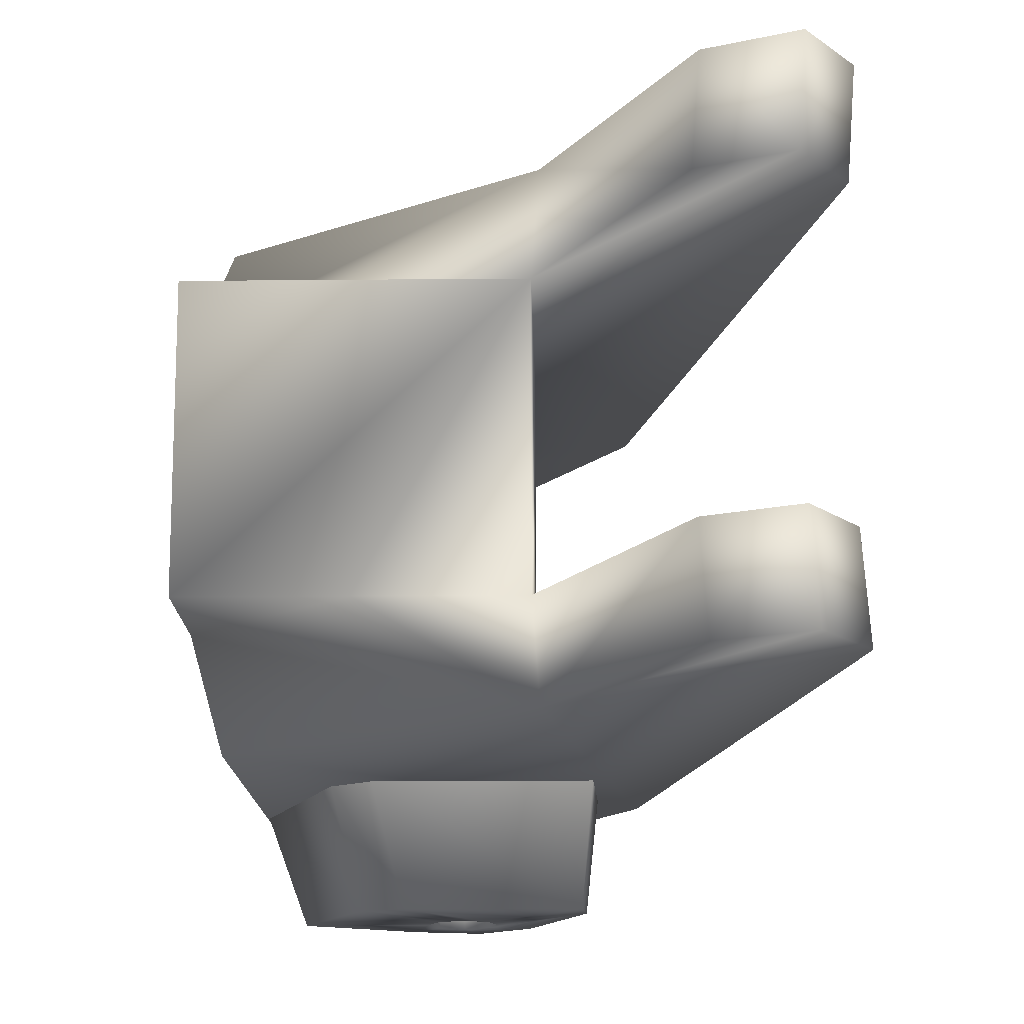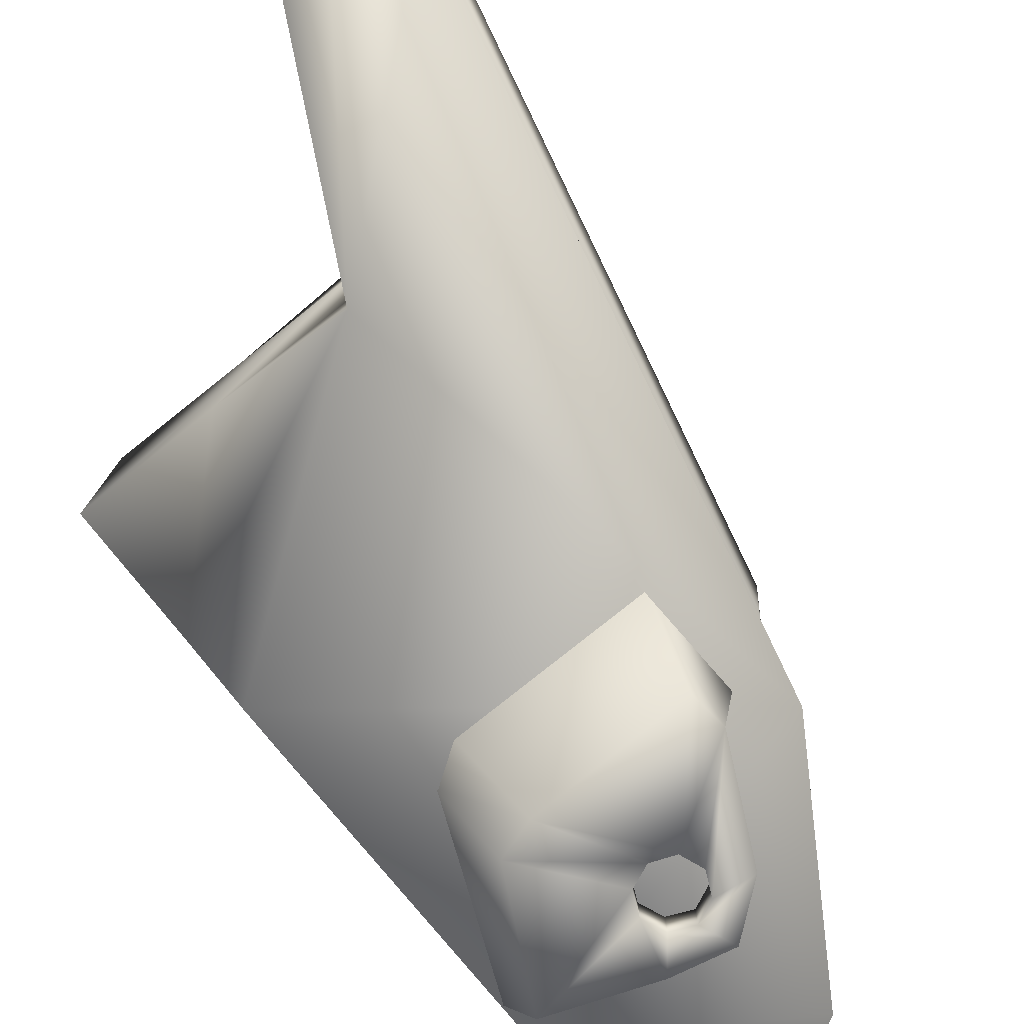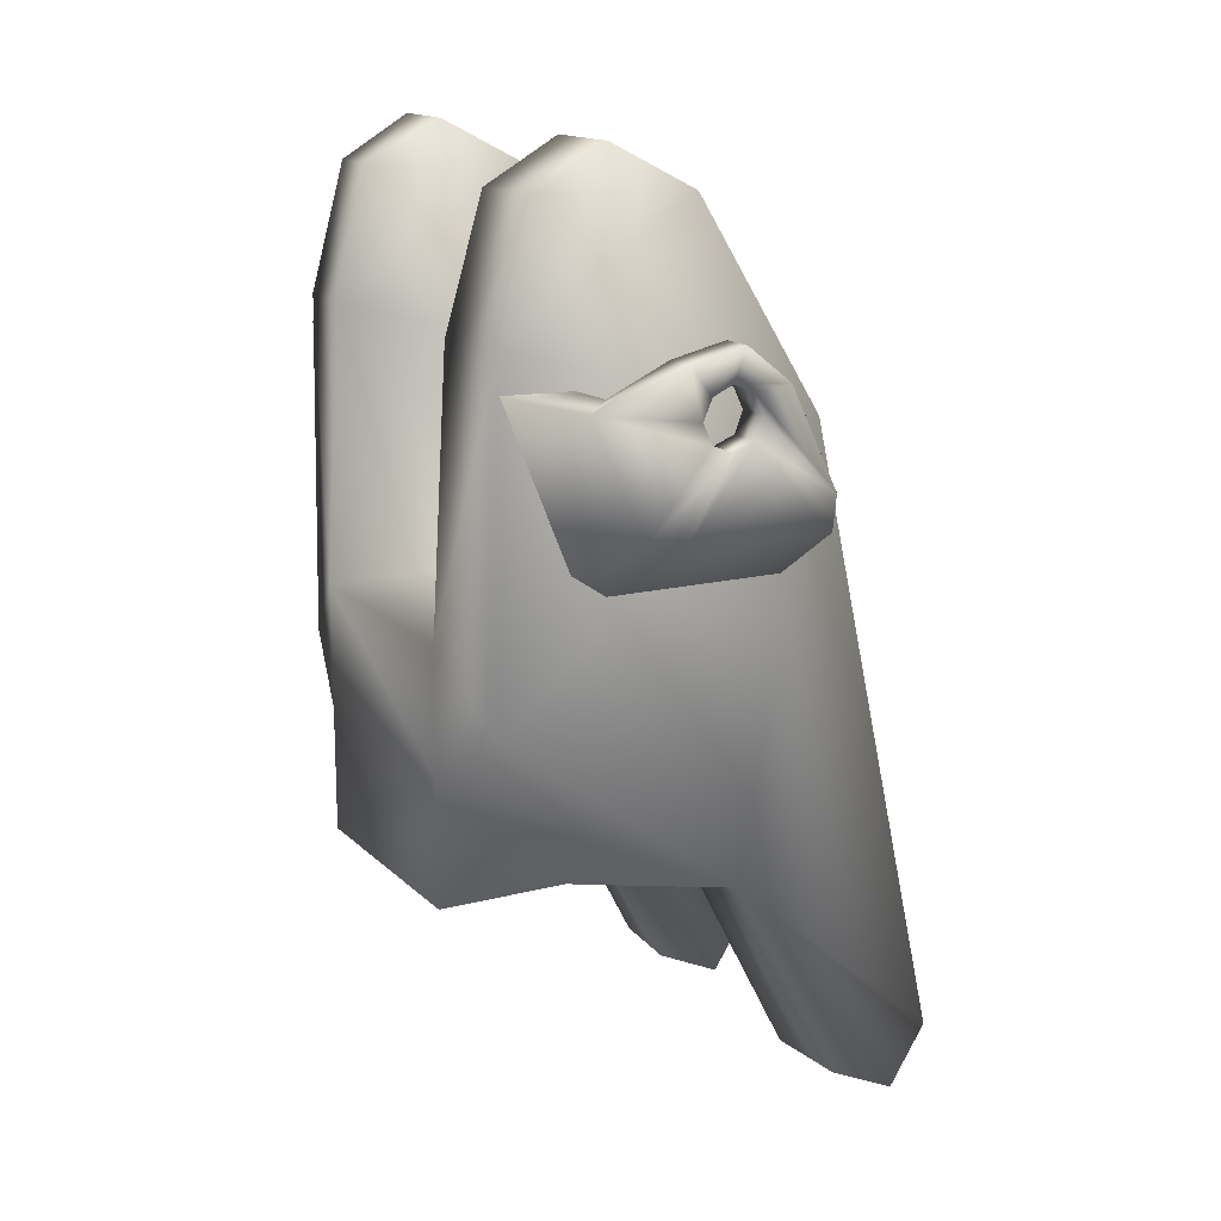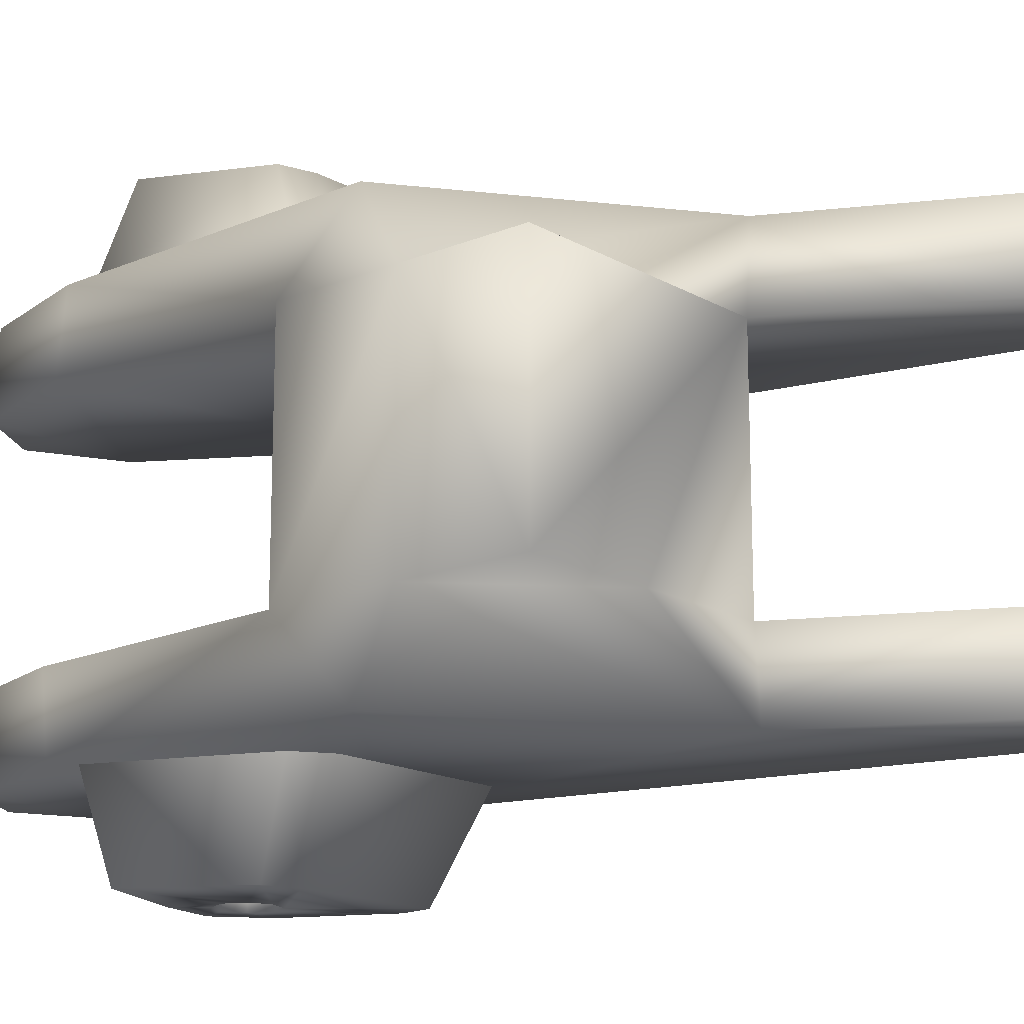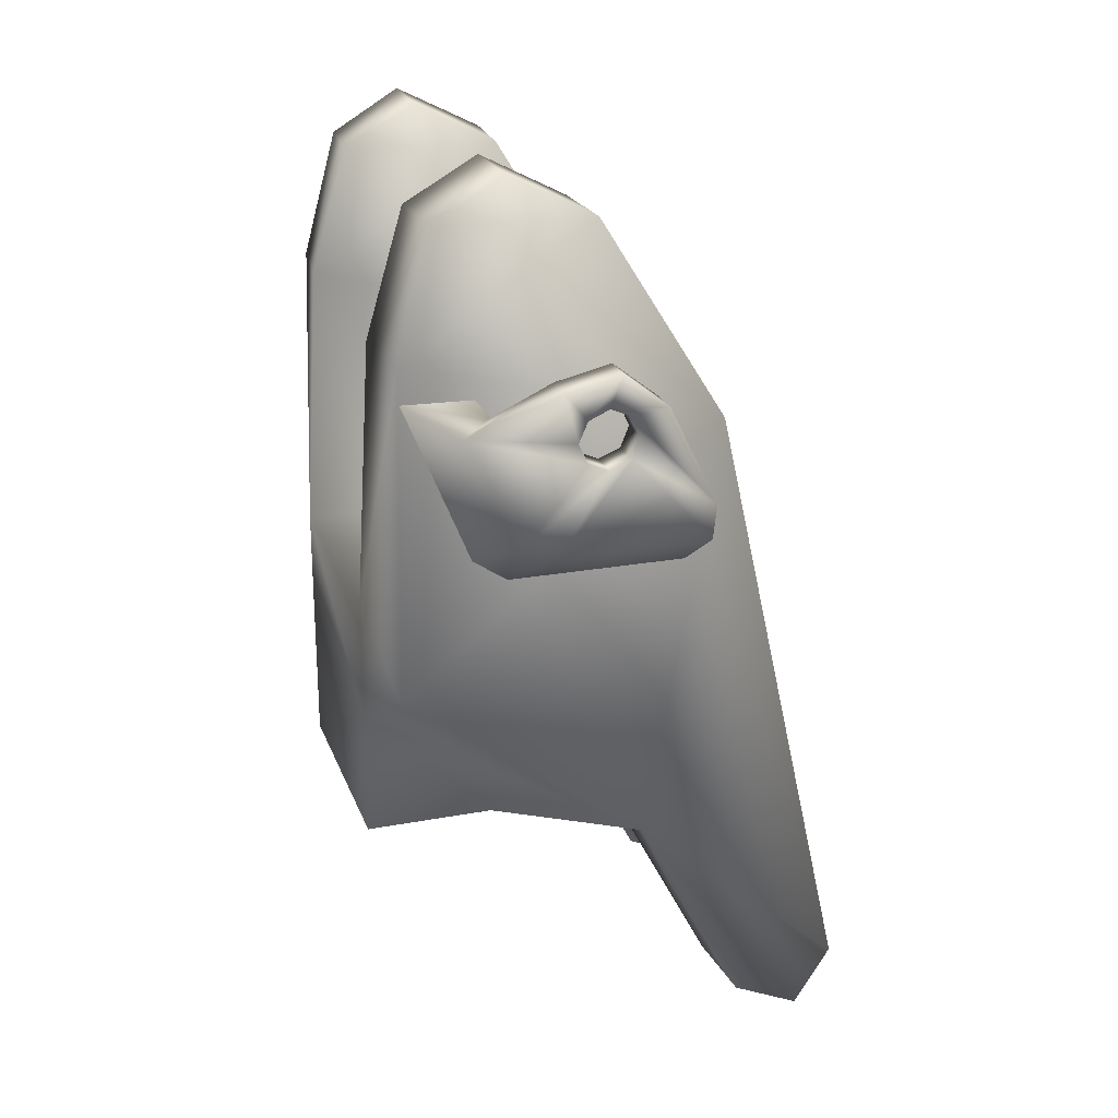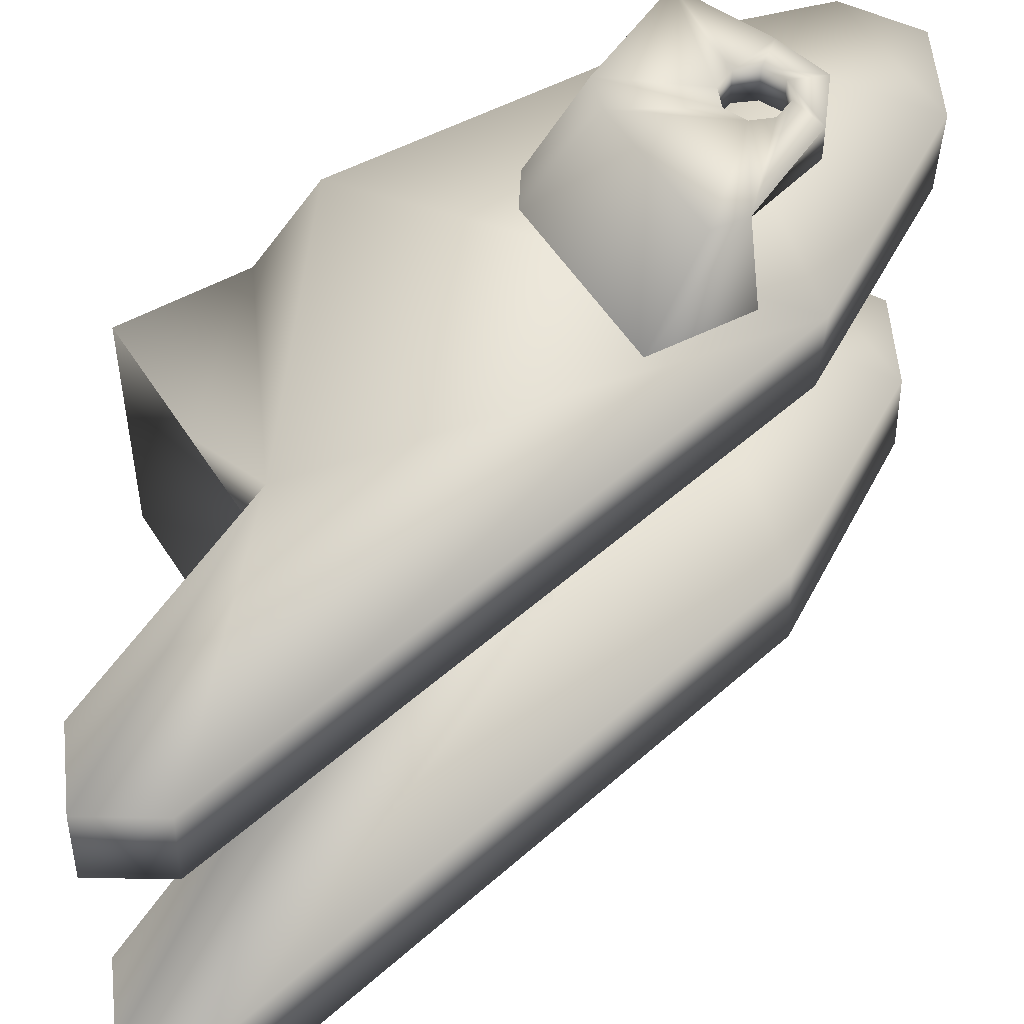
<metadata>
{"format":"obj","ext":"obj","renderer":"f3d","projection":"perspective","resolution":1024,"background":"white","views":[{"elev":-15.2,"azim":-178.8,"up":"+Y"},{"elev":-78.8,"azim":-141.5,"up":"+Y"},{"elev":15.3,"azim":151.4,"up":"+Z"},{"elev":-16.0,"azim":130.4,"up":"+Y"},{"elev":23.1,"azim":162.5,"up":"+Z"},{"elev":51.6,"azim":-121.3,"up":"+Y"}]}
</metadata>
<code>
v  0.02151 -0.01948 0.1081
v  0.02151 -0.01948 0.088
v  0.02151 0.01923 0.088
v  0.02151 0.01923 0.1081
v  0.02151 0.01923 0.0678
v  0.000512 0.01923 0.0678
v  -0.03389 0.03305 0.1384
v  0.01841 0.03305 0.09719
v  -0.02149 0.03305 0.0678
v  -0.05648 0.03305 0.0379
v  -0.05038 0.03305 0.0283
v  -0.04938 0.01923 0.0283
v  -0.05548 0.01923 0.0379
v  -0.02049 0.01923 0.0678
v  0.01281 0.01923 0.172
v  0.01191 0.03305 0.172
v  0.0008121 0.03305 0.1787
v  0.001112 0.01923 0.1787
v  -0.01329 0.03305 0.1715
v  -0.01269 0.01923 0.1715
v  -0.03829 0.01923 0.0334
v  -0.03929 0.03305 0.0334
v  0.01751 0.03305 0.1516
v  0.01891 0.01923 0.1516
v  -0.03289 0.01923 0.1384
v  -0.02049 0.01923 0.1081
v  -0.02049 -0.01948 0.0678
v  -0.02049 -0.01948 0.1081
v  0.02151 -0.01948 0.0678
v  0.000512 -0.01948 0.0678
v  -0.03389 -0.03273 0.1384
v  -0.02149 -0.03273 0.0678
v  0.01841 -0.03273 0.09719
v  -0.04938 -0.01948 0.0283
v  -0.05038 -0.03273 0.0283
v  -0.05648 -0.03273 0.0379
v  -0.05548 -0.01948 0.0379
v  0.0008121 -0.03273 0.1787
v  0.01191 -0.03273 0.172
v  0.01281 -0.01948 0.172
v  0.001112 -0.01948 0.1787
v  -0.01329 -0.03273 0.1715
v  -0.01269 -0.01948 0.1715
v  -0.03929 -0.03273 0.0334
v  -0.03829 -0.01948 0.0334
v  0.01891 -0.01948 0.1516
v  0.01751 -0.03273 0.1516
v  -0.03289 -0.01948 0.1384
v  -0.003188 0.04843 0.1504
v  0.01177 0.0482 0.1449
v  -0.005231 0.04843 0.1426
v  -0.006667 0.04843 0.1459
v  -0.01206 0.04843 0.1524
v  -0.01001 0.04843 0.1474
v  -0.01918 0.04843 0.1467
v  -0.01324 0.04843 0.1459
v  -0.0269 0.04843 0.1307
v  -0.01476 0.04843 0.1426
v  -0.01346 0.04843 0.1393
v  -0.02629 0.04843 0.1252
v  -0.002712 0.04843 0.1254
v  -0.01001 0.04843 0.1379
v  0.002961 0.04843 0.1272
v  -0.006698 0.04843 0.1393
v  -0.02788 0.03188 0.115
v  -0.02863 0.03188 0.1318
v  0.006801 0.03247 0.1191
v  0.001273 0.03247 0.1154
v  0.01759 0.03247 0.1456
v  -0.003188 0.04298 0.1504
v  -0.006667 0.04298 0.1459
v  -0.005231 0.04298 0.1426
v  0.007048 0.04395 0.1461
v  -0.01206 0.04298 0.1524
v  -0.01001 0.04298 0.1474
v  -0.01918 0.04298 0.1467
v  -0.01324 0.04298 0.1459
v  -0.02412 0.04376 0.131
v  -0.01476 0.04298 0.1426
v  -0.02332 0.04447 0.1274
v  -0.01346 0.04298 0.1393
v  -0.006505 0.04375 0.1325
v  -0.01001 0.04298 0.1379
v  -0.002857 0.04407 0.1337
v  -0.006698 0.04298 0.1393
v  -0.02323 0.03125 0.1321
v  -0.02493 0.02926 0.1187
v  -0.0034 0.02958 0.1303
v  -0.001326 0.02996 0.1328
v  0.005576 0.03023 0.1452
v  -0.005231 -0.04808 0.1426
v  0.01177 -0.04784 0.1449
v  -0.003188 -0.04808 0.1504
v  -0.006667 -0.04808 0.1459
v  -0.01206 -0.04808 0.1524
v  -0.01001 -0.04808 0.1474
v  -0.01918 -0.04808 0.1467
v  -0.01324 -0.04808 0.1459
v  -0.0269 -0.04808 0.1307
v  -0.01476 -0.04808 0.1426
v  -0.01346 -0.04808 0.1393
v  -0.02629 -0.04808 0.1252
v  -0.002712 -0.04808 0.1254
v  -0.01001 -0.04808 0.1379
v  0.002961 -0.04808 0.1272
v  -0.006698 -0.04808 0.1393
v  -0.02788 -0.03153 0.115
v  -0.02863 -0.03153 0.1318
v  0.006801 -0.03211 0.1191
v  0.001273 -0.03211 0.1154
v  0.01759 -0.03211 0.1456
v  -0.005231 -0.04263 0.1426
v  -0.006667 -0.04263 0.1459
v  -0.003188 -0.04263 0.1504
v  0.007048 -0.04359 0.1461
v  -0.01001 -0.04263 0.1474
v  -0.01206 -0.04263 0.1524
v  -0.01324 -0.04263 0.1459
v  -0.01918 -0.04263 0.1467
v  -0.01476 -0.04263 0.1426
v  -0.02412 -0.04341 0.131
v  -0.01346 -0.04263 0.1393
v  -0.02332 -0.04411 0.1274
v  -0.01001 -0.04263 0.1379
v  -0.006505 -0.04339 0.1325
v  -0.006698 -0.04263 0.1393
v  -0.002857 -0.04371 0.1337
v  -0.02493 -0.02891 0.1187
v  -0.02323 -0.03089 0.1321
v  -0.001326 -0.0296 0.1328
v  -0.0034 -0.02923 0.1303
v  0.005576 -0.02987 0.1452
g ltorso_ltorsoMesh
f 1 2 3
f 3 4 1
f 3 5 6
f 7 8 9
f 10 11 12
f 12 13 10
f 9 6 14
f 9 8 3
f 3 6 9
f 8 4 3
f 15 16 17
f 17 18 15
f 18 17 19
f 19 20 18
f 21 22 9
f 9 14 21
f 19 17 16
f 23 24 4
f 4 8 23
f 15 18 20
f 16 15 24
f 24 23 16
f 15 20 24
f 20 19 7
f 7 25 20
f 26 4 24
f 24 25 26
f 20 25 24
f 19 16 23
f 23 8 7
f 23 7 19
f 10 13 25
f 25 7 10
f 12 21 14
f 14 13 12
f 12 11 22
f 22 21 12
f 7 9 10
f 11 10 9
f 9 22 11
f 26 25 13
f 13 14 26
f 27 28 26
f 26 14 27
f 3 2 29
f 29 5 3
f 28 1 4
f 4 26 28
f 29 2 30
f 31 32 33
f 34 35 36
f 36 37 34
f 30 32 27
f 2 33 32
f 32 30 2
f 1 33 2
f 38 39 40
f 40 41 38
f 42 38 41
f 41 43 42
f 32 44 45
f 45 27 32
f 38 42 39
f 1 46 47
f 47 33 1
f 41 40 43
f 46 40 39
f 39 47 46
f 43 40 46
f 31 42 43
f 43 48 31
f 1 28 46
f 48 46 28
f 48 43 46
f 39 42 47
f 33 47 31
f 31 47 42
f 48 37 36
f 36 31 48
f 27 45 34
f 34 37 27
f 44 35 34
f 34 45 44
f 32 31 36
f 32 36 35
f 35 44 32
f 37 48 28
f 28 27 37
f 5 29 14
f 14 6 5
f 30 27 14
f 14 29 30
f 49 50 51
f 51 52 49
f 53 49 52
f 52 54 53
f 55 53 54
f 54 56 55
f 57 55 56
f 56 58 57
f 57 58 59
f 59 60 57
f 61 60 59
f 59 62 61
f 63 61 62
f 62 64 63
f 50 63 64
f 64 51 50
f 57 60 65
f 65 66 57
f 61 63 67
f 67 68 61
f 63 50 69
f 69 67 63
f 60 61 68
f 68 65 60
f 70 71 72
f 72 73 70
f 74 75 71
f 71 70 74
f 76 77 75
f 75 74 76
f 78 79 77
f 77 76 78
f 78 80 81
f 81 79 78
f 82 83 81
f 81 80 82
f 84 85 83
f 83 82 84
f 73 72 85
f 85 84 73
f 78 86 87
f 87 80 78
f 82 88 89
f 89 84 82
f 84 89 90
f 90 73 84
f 80 87 88
f 88 82 80
f 50 49 70
f 70 73 50
f 52 51 72
f 72 71 52
f 49 53 74
f 74 70 49
f 54 52 71
f 71 75 54
f 53 55 76
f 76 74 53
f 56 54 75
f 75 77 56
f 55 57 78
f 78 76 55
f 58 56 77
f 77 79 58
f 59 58 79
f 79 81 59
f 62 59 81
f 81 83 62
f 64 62 83
f 83 85 64
f 51 64 85
f 85 72 51
f 57 66 86
f 86 78 57
f 69 50 73
f 73 90 69
f 91 92 93
f 93 94 91
f 94 93 95
f 95 96 94
f 96 95 97
f 97 98 96
f 98 97 99
f 99 100 98
f 101 100 99
f 99 102 101
f 101 102 103
f 103 104 101
f 104 103 105
f 105 106 104
f 106 105 92
f 92 91 106
f 107 102 99
f 99 108 107
f 109 105 103
f 103 110 109
f 111 92 105
f 105 109 111
f 110 103 102
f 102 107 110
f 112 113 114
f 114 115 112
f 113 116 117
f 117 114 113
f 116 118 119
f 119 117 116
f 118 120 121
f 121 119 118
f 122 123 121
f 121 120 122
f 122 124 125
f 125 123 122
f 124 126 127
f 127 125 124
f 126 112 115
f 115 127 126
f 128 129 121
f 121 123 128
f 130 131 125
f 125 127 130
f 132 130 127
f 127 115 132
f 131 128 123
f 123 125 131
f 114 93 92
f 92 115 114
f 112 91 94
f 94 113 112
f 117 95 93
f 93 114 117
f 113 94 96
f 96 116 113
f 119 97 95
f 95 117 119
f 116 96 98
f 98 118 116
f 121 99 97
f 97 119 121
f 118 98 100
f 100 120 118
f 120 100 101
f 101 122 120
f 122 101 104
f 104 124 122
f 124 104 106
f 106 126 124
f 126 106 91
f 91 112 126
f 129 108 99
f 99 121 129
f 115 92 111
f 111 132 115

</code>
